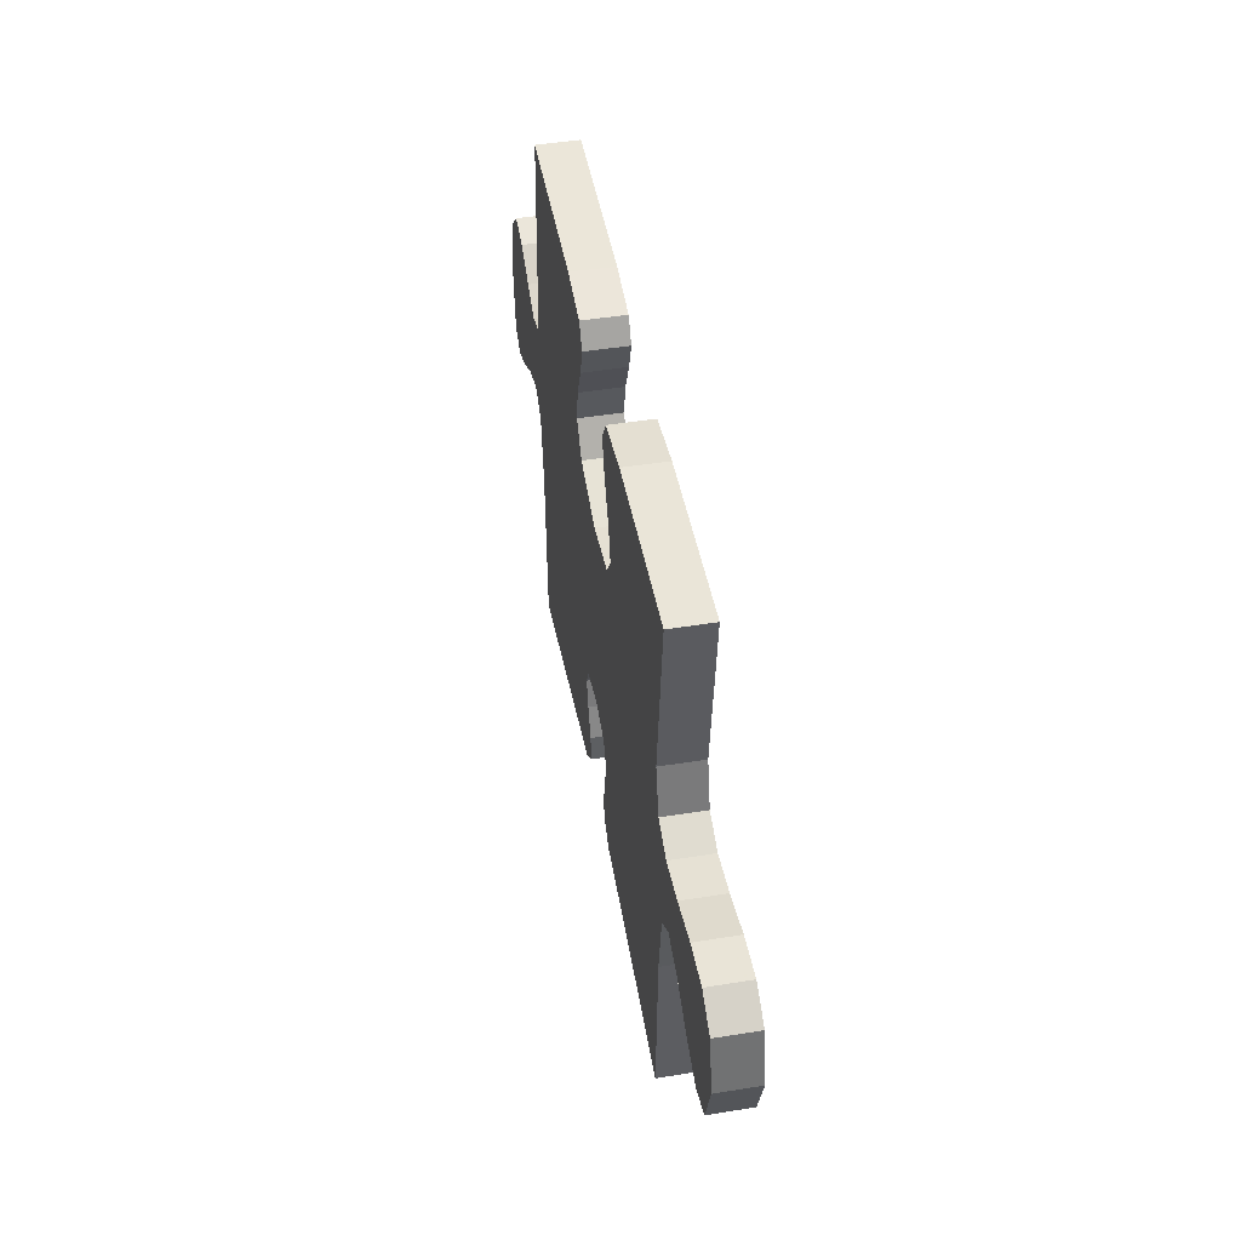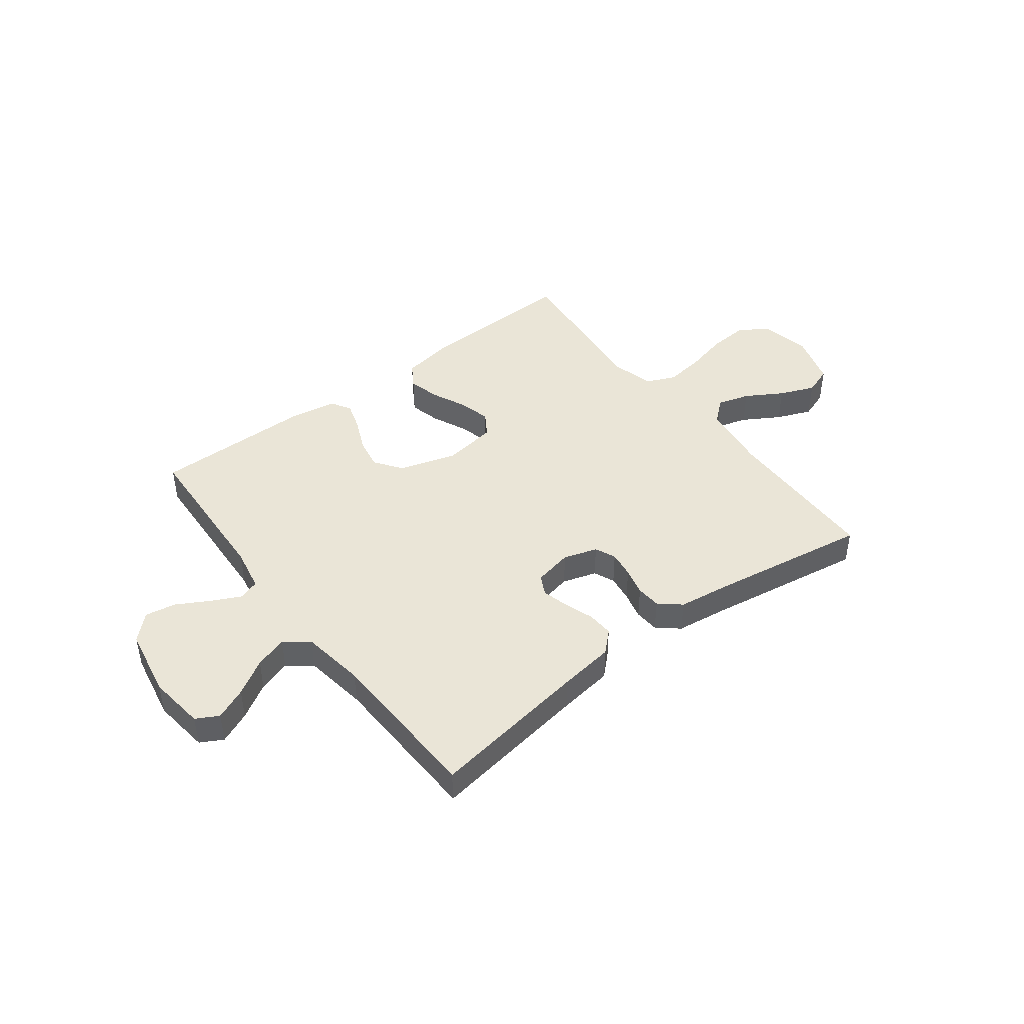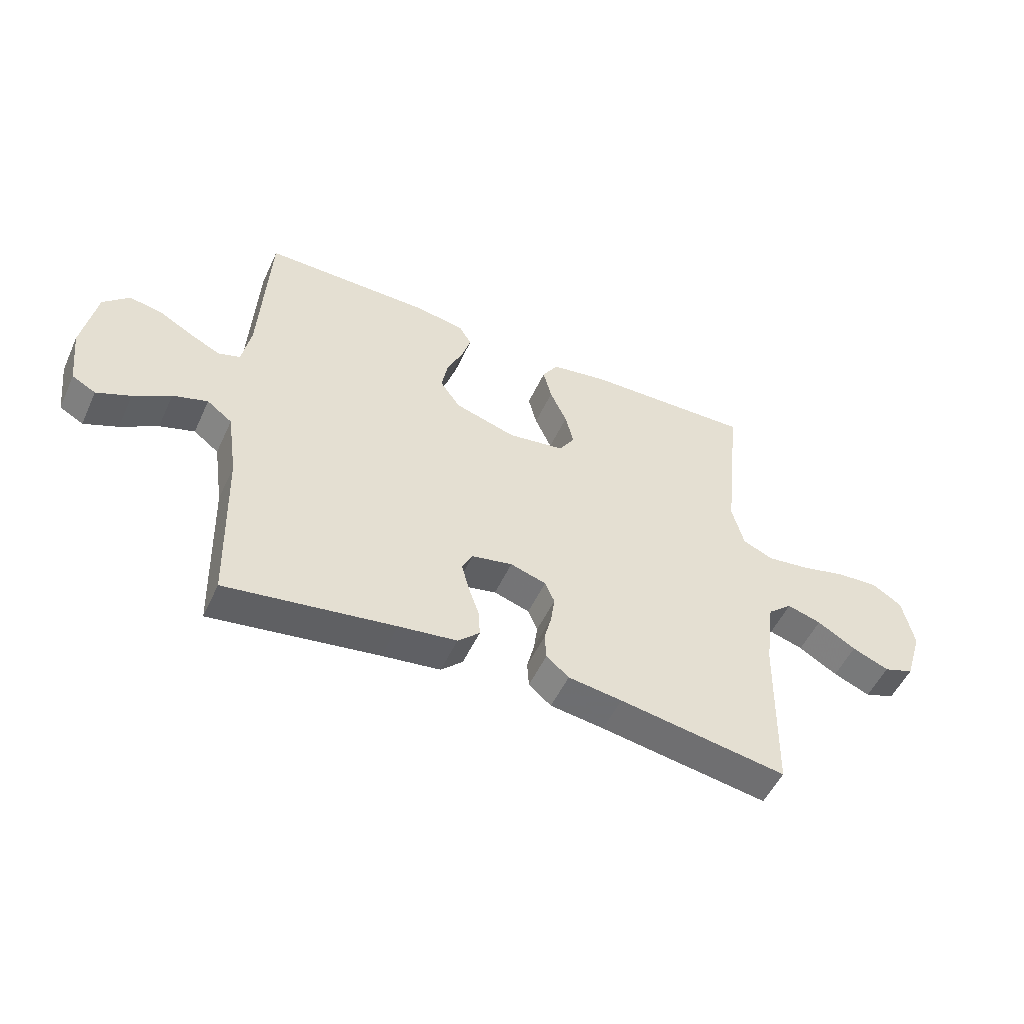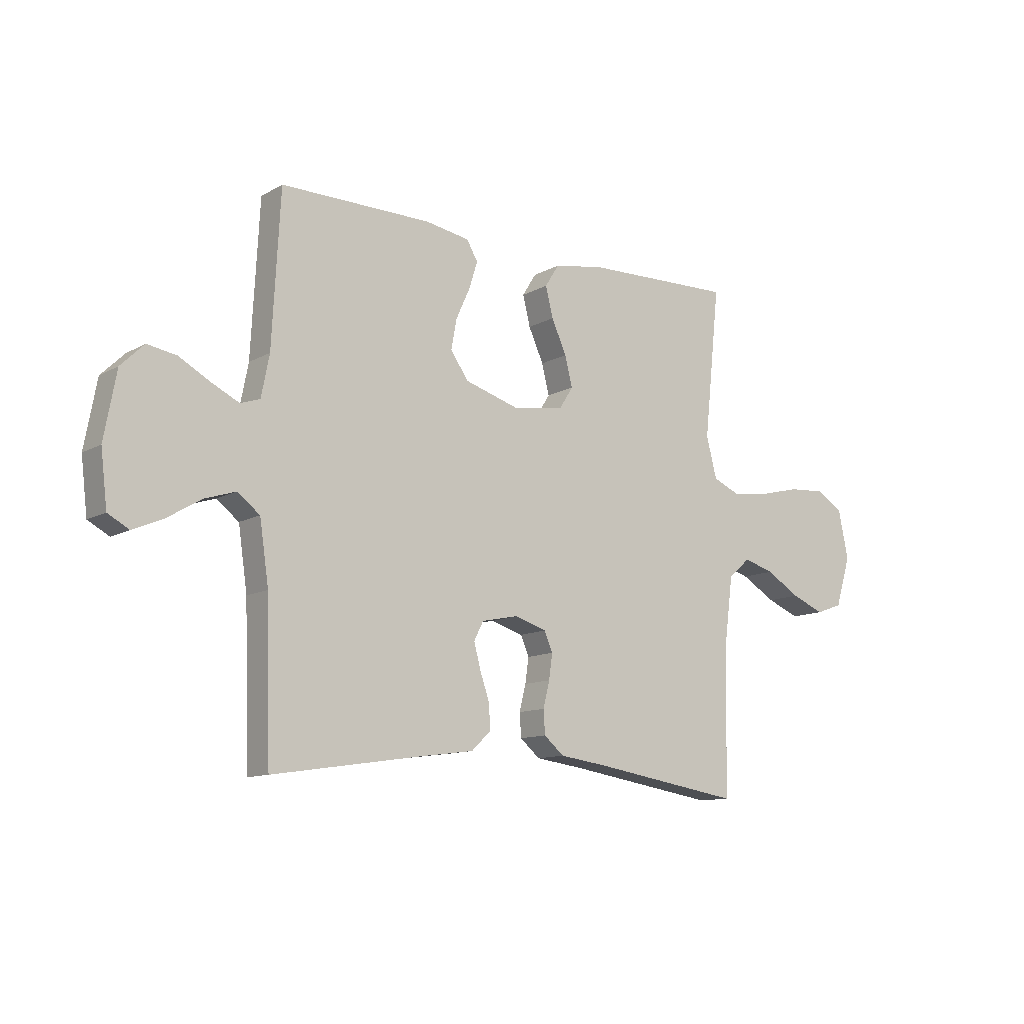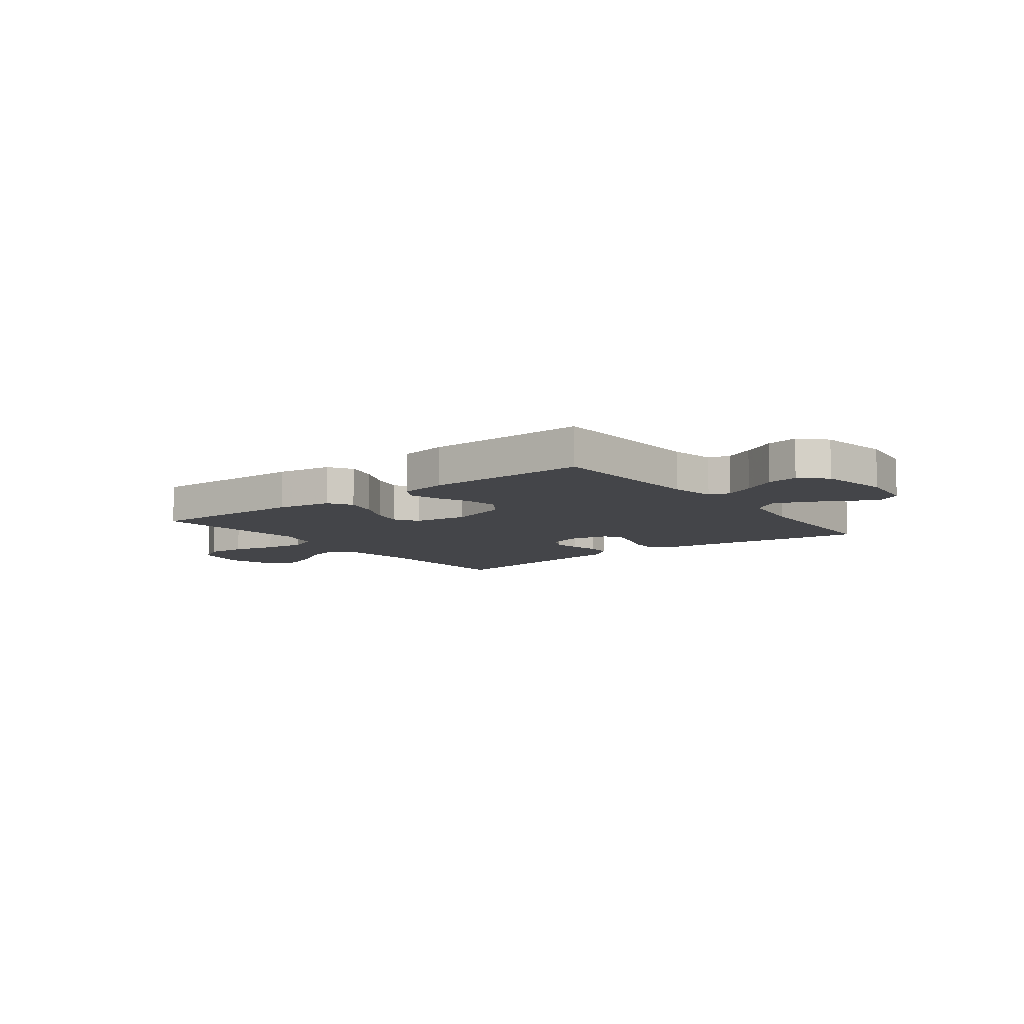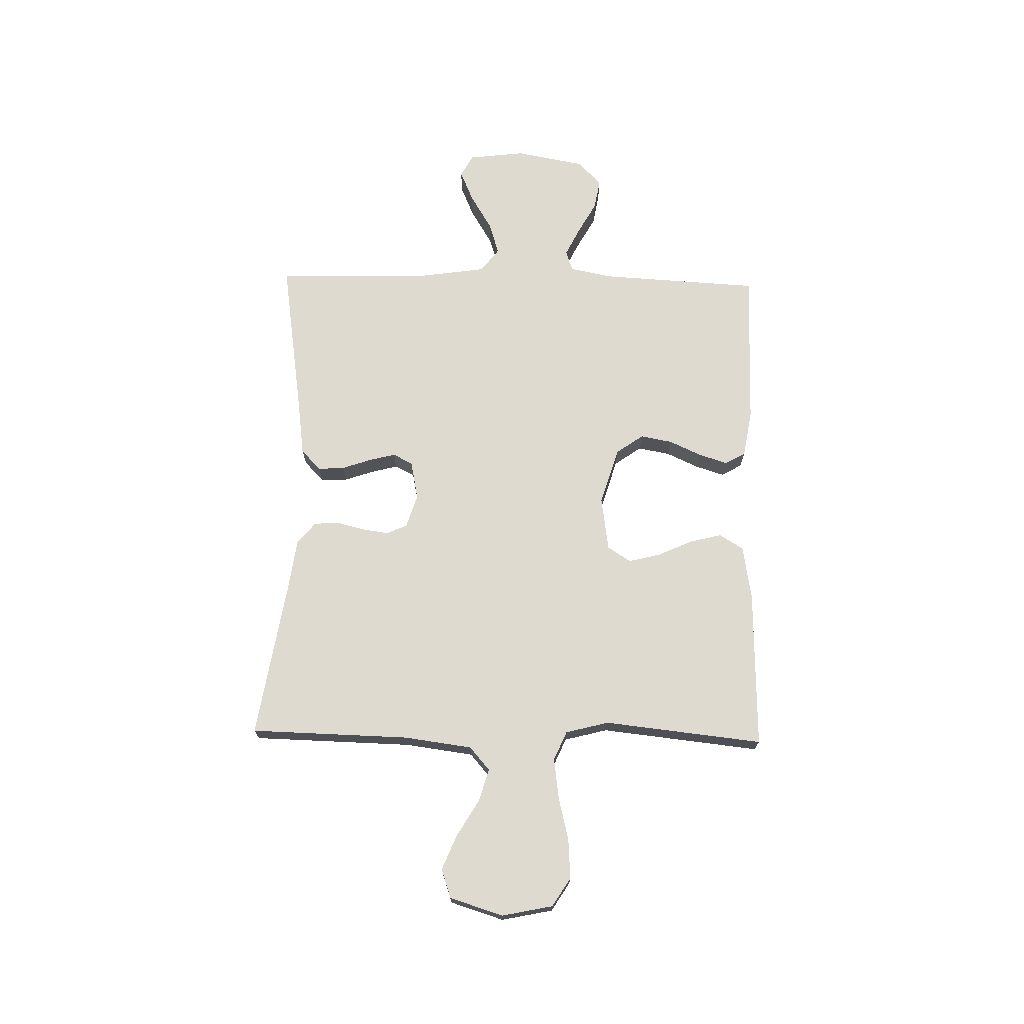
<metadata>
{"format":"obj","ext":"obj","renderer":"f3d","projection":"perspective","resolution":1024,"background":"white","views":[{"elev":47.0,"azim":-100.4,"up":"+Z"},{"elev":44.2,"azim":142.6,"up":"+Y"},{"elev":-52.1,"azim":155.6,"up":"+Z"},{"elev":-11.5,"azim":142.9,"up":"+Z"},{"elev":-9.0,"azim":37.5,"up":"+Y"},{"elev":70.8,"azim":-88.7,"up":"+Y"}]}
</metadata>
<code>
v 0.5 0.07 0.5
v 0.516 0.07 0.2
v 0.532 0.07 0.118
v 0.571 0.07 0.105
v 0.626 0.07 0.132
v 0.687 0.07 0.166
v 0.745 0.07 0.176
v 0.791 0.07 0.131
v 0.815 0.07 0
v 0.802 0.07 -0.107
v 0.76 0.07 -0.13
v 0.7 0.07 -0.104
v 0.634 0.07 -0.064
v 0.572 0.07 -0.044
v 0.527 0.07 -0.078
v 0.509 0.07 -0.2
v 0.5 0.07 -0.5
v 0.2 0.07 -0.455
v 0.096 0.07 -0.441
v 0.057 0.07 -0.404
v 0.06 0.07 -0.354
v 0.079 0.07 -0.299
v 0.092 0.07 -0.249
v 0.073 0.07 -0.212
v 0 0.07 -0.197
v -0.064 0.07 -0.217
v -0.081 0.07 -0.256
v -0.074 0.07 -0.306
v -0.061 0.07 -0.358
v -0.064 0.07 -0.405
v -0.104 0.07 -0.439
v -0.2 0.07 -0.452
v -0.5 0.07 -0.5
v -0.507 0.07 -0.2
v -0.524 0.07 -0.071
v -0.568 0.07 -0.033
v -0.629 0.07 -0.051
v -0.698 0.07 -0.092
v -0.764 0.07 -0.119
v -0.818 0.07 -0.1
v -0.849 0.07 0
v -0.829 0.07 0.096
v -0.775 0.07 0.13
v -0.701 0.07 0.125
v -0.619 0.07 0.105
v -0.544 0.07 0.095
v -0.489 0.07 0.119
v -0.468 0.07 0.2
v -0.5 0.07 0.5
v -0.2 0.07 0.492
v -0.098 0.07 0.475
v -0.07 0.07 0.43
v -0.085 0.07 0.37
v -0.115 0.07 0.304
v -0.13 0.07 0.244
v -0.102 0.07 0.2
v 0 0.07 0.185
v 0.109 0.07 0.218
v 0.145 0.07 0.269
v 0.134 0.07 0.329
v 0.106 0.07 0.391
v 0.089 0.07 0.445
v 0.111 0.07 0.483
v 0.2 0.07 0.498
v 0.5 0 0.5
v 0.516 0 0.2
v 0.532 0 0.118
v 0.571 0 0.105
v 0.626 0 0.132
v 0.687 0 0.166
v 0.745 0 0.176
v 0.791 0 0.131
v 0.815 0 0
v 0.802 0 -0.107
v 0.76 0 -0.13
v 0.7 0 -0.104
v 0.634 0 -0.064
v 0.572 0 -0.044
v 0.527 0 -0.078
v 0.509 0 -0.2
v 0.5 0 -0.5
v 0.2 0 -0.455
v 0.096 0 -0.441
v 0.057 0 -0.404
v 0.06 0 -0.354
v 0.079 0 -0.299
v 0.092 0 -0.249
v 0.073 0 -0.212
v 0 0 -0.197
v -0.064 0 -0.217
v -0.081 0 -0.256
v -0.074 0 -0.306
v -0.061 0 -0.358
v -0.064 0 -0.405
v -0.104 0 -0.439
v -0.2 0 -0.452
v -0.5 0 -0.5
v -0.507 0 -0.2
v -0.524 0 -0.071
v -0.568 0 -0.033
v -0.629 0 -0.051
v -0.698 0 -0.092
v -0.764 0 -0.119
v -0.818 0 -0.1
v -0.849 0 0
v -0.829 0 0.096
v -0.775 0 0.13
v -0.701 0 0.125
v -0.619 0 0.105
v -0.544 0 0.095
v -0.489 0 0.119
v -0.468 0 0.2
v -0.5 0 0.5
v -0.2 0 0.492
v -0.098 0 0.475
v -0.07 0 0.43
v -0.085 0 0.37
v -0.115 0 0.304
v -0.13 0 0.244
v -0.102 0 0.2
v 0 0 0.185
v 0.109 0 0.218
v 0.145 0 0.269
v 0.134 0 0.329
v 0.106 0 0.391
v 0.089 0 0.445
v 0.111 0 0.483
v 0.2 0 0.498
f 63 64 1 2
f 60 61 62 63
f 59 60 63 2
f 58 59 2 3
f 57 58 3 4
f 51 52 53 54
f 51 54 55
f 48 49 50 51
f 47 48 51 55
f 46 47 55 56
f 42 43 44 45
f 42 45 46
f 41 42 46
f 37 38 39 40
f 36 37 40 41
f 32 33 34
f 32 34 35
f 31 32 35
f 28 29 30 31
f 27 28 31 35
f 26 27 35 36
f 19 20 21 22
f 18 19 22 23
f 16 17 18 23
f 15 16 23 24
f 10 11 12 13
f 10 13 14
f 9 10 14
f 8 9 14
f 5 6 7 8
f 4 5 8 14
f 57 4 14 15
f 36 41 46 56
f 25 26 36 56
f 25 56 57
f 15 24 25 57
f 66 65 128 127
f 127 126 125 124
f 66 127 124 123
f 67 66 123 122
f 68 67 122 121
f 118 117 116 115
f 119 118 115
f 115 114 113 112
f 119 115 112 111
f 120 119 111 110
f 109 108 107 106
f 110 109 106
f 110 106 105
f 104 103 102 101
f 105 104 101 100
f 98 97 96
f 99 98 96
f 99 96 95
f 95 94 93 92
f 99 95 92 91
f 100 99 91 90
f 86 85 84 83
f 87 86 83 82
f 87 82 81 80
f 88 87 80 79
f 77 76 75 74
f 78 77 74
f 78 74 73
f 78 73 72
f 72 71 70 69
f 78 72 69 68
f 79 78 68 121
f 120 110 105 100
f 120 100 90 89
f 121 120 89
f 121 89 88 79
f 1 65 66 2
f 2 66 67 3
f 3 67 68 4
f 4 68 69 5
f 5 69 70 6
f 6 70 71 7
f 7 71 72 8
f 8 72 73 9
f 9 73 74 10
f 10 74 75 11
f 11 75 76 12
f 12 76 77 13
f 13 77 78 14
f 14 78 79 15
f 15 79 80 16
f 16 80 81 17
f 17 81 82 18
f 18 82 83 19
f 19 83 84 20
f 20 84 85 21
f 21 85 86 22
f 22 86 87 23
f 23 87 88 24
f 24 88 89 25
f 25 89 90 26
f 26 90 91 27
f 27 91 92 28
f 28 92 93 29
f 29 93 94 30
f 30 94 95 31
f 31 95 96 32
f 32 96 97 33
f 33 97 98 34
f 34 98 99 35
f 35 99 100 36
f 36 100 101 37
f 37 101 102 38
f 38 102 103 39
f 39 103 104 40
f 40 104 105 41
f 41 105 106 42
f 42 106 107 43
f 43 107 108 44
f 44 108 109 45
f 45 109 110 46
f 46 110 111 47
f 47 111 112 48
f 48 112 113 49
f 49 113 114 50
f 50 114 115 51
f 51 115 116 52
f 52 116 117 53
f 53 117 118 54
f 54 118 119 55
f 55 119 120 56
f 56 120 121 57
f 57 121 122 58
f 58 122 123 59
f 59 123 124 60
f 60 124 125 61
f 61 125 126 62
f 62 126 127 63
f 63 127 128 64
f 64 128 65 1

</code>
